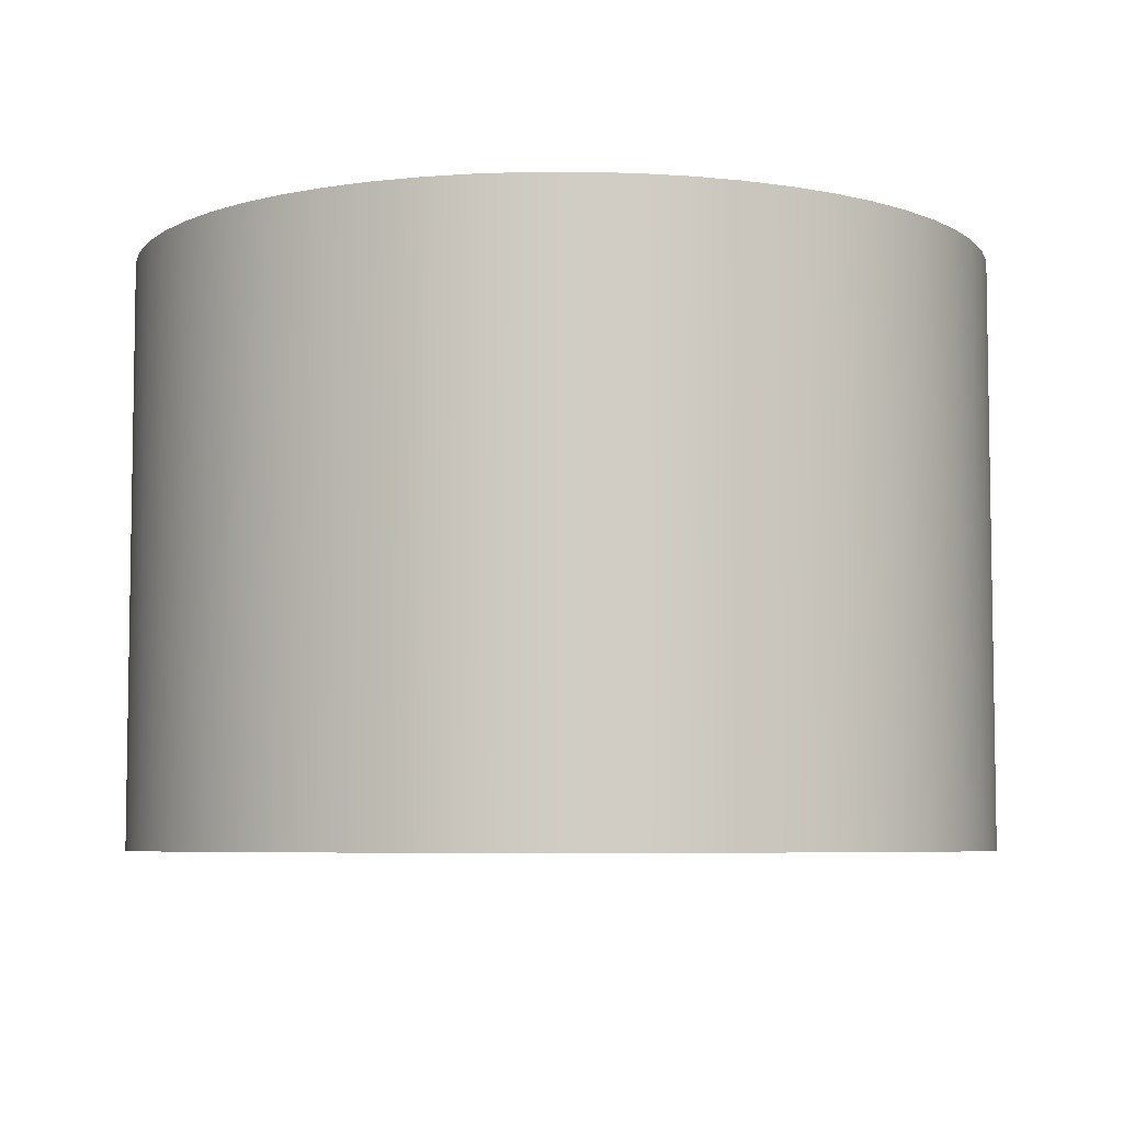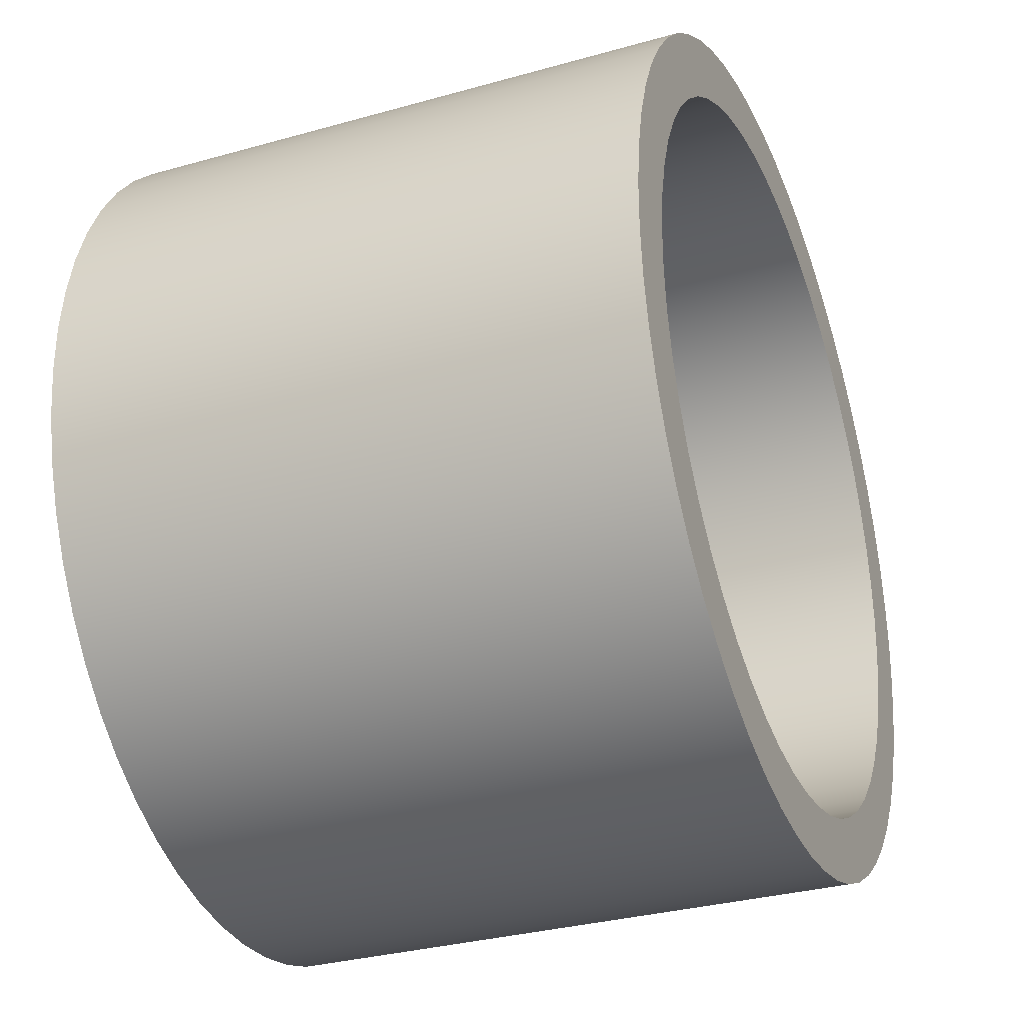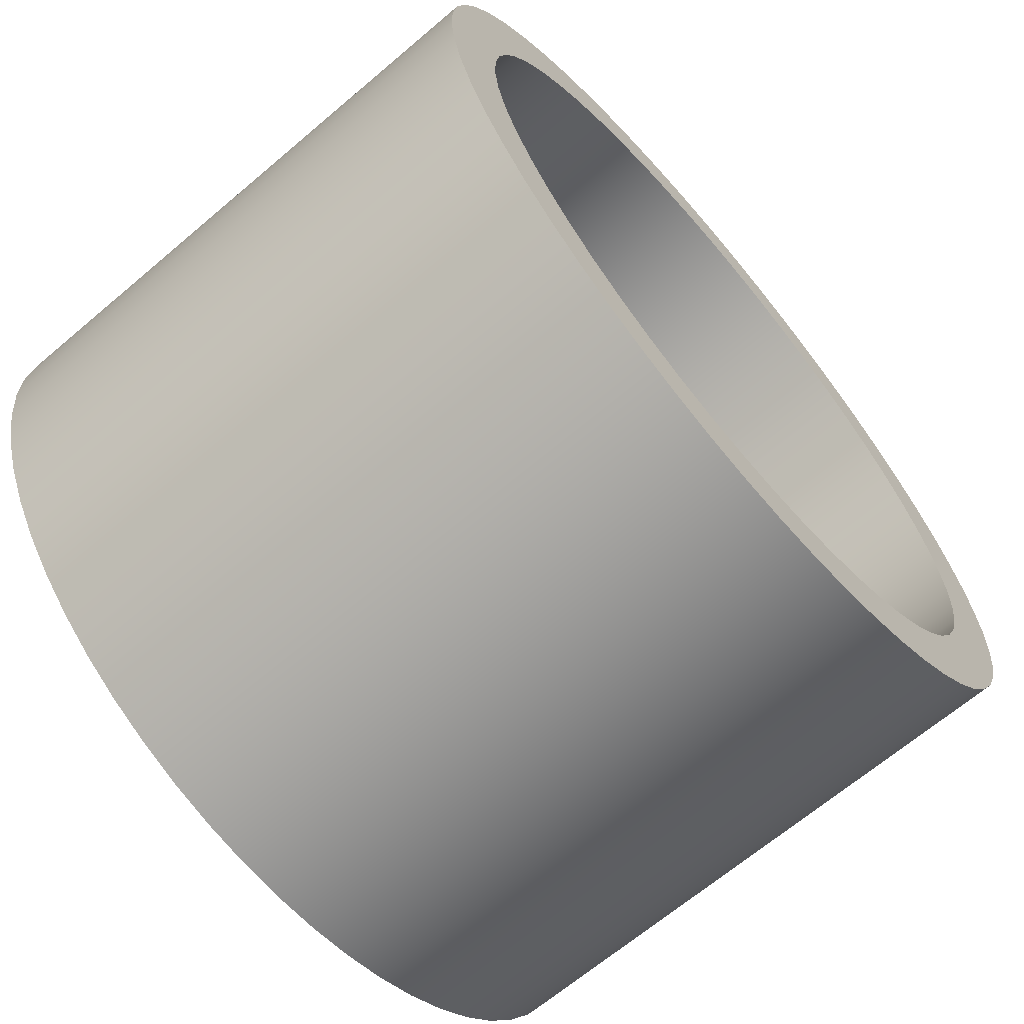
<metadata>
{"format":"obj","ext":"obj","renderer":"f3d","projection":"perspective","resolution":1024,"background":"white","views":[{"elev":-6.1,"azim":-155.8,"up":"+Y"},{"elev":-31.6,"azim":111.8,"up":"+Z"},{"elev":-66.7,"azim":130.4,"up":"+Z"}]}
</metadata>
<code>
v -79.63 26.3 9.752e-15
v -79.07 26.3 -9.418
v -77.4 26.3 -18.7
v -74.64 26.3 -27.73
v -70.84 26.3 -36.36
v -66.04 26.3 -44.48
v -60.32 26.3 -51.98
v -53.75 26.3 -58.75
v -46.42 26.3 -64.7
v -38.44 26.3 -69.73
v -29.93 26.3 -73.79
v -20.99 26.3 -76.81
v -11.76 26.3 -78.75
v -2.36 26.3 -79.59
v 7.071 26.3 -79.31
v 16.4 26.3 -77.92
v 25.5 26.3 -75.43
v 34.25 26.3 -71.89
v 42.51 26.3 -67.33
v 50.17 26.3 -61.83
v 57.13 26.3 -55.46
v 63.29 26.3 -48.32
v 68.56 26.3 -40.49
v 72.87 26.3 -32.1
v 76.16 26.3 -23.26
v 78.37 26.3 -14.09
v 79.49 26.3 -4.717
v 79.49 26.3 4.717
v 78.37 26.3 14.09
v 76.16 26.3 23.26
v 72.87 26.3 32.1
v 68.56 26.3 40.49
v 63.29 26.3 48.32
v 57.13 26.3 55.46
v 50.17 26.3 61.83
v 42.51 26.3 67.33
v 34.25 26.3 71.89
v 25.5 26.3 75.43
v 16.4 26.3 77.92
v 7.071 26.3 79.31
v -2.36 26.3 79.59
v -11.76 26.3 78.75
v -20.99 26.3 76.81
v -29.93 26.3 73.79
v -38.44 26.3 69.73
v -46.42 26.3 64.7
v -53.75 26.3 58.75
v -60.32 26.3 51.98
v -66.04 26.3 44.48
v -70.84 26.3 36.36
v -74.64 26.3 27.73
v -77.4 26.3 18.7
v -79.07 26.3 9.418
v -93.48 26.3 1.145e-14
v -92.91 26.3 10.28
v -91.22 26.3 20.44
v -88.41 26.3 30.35
v -84.54 26.3 39.89
v -79.64 26.3 48.95
v -73.77 26.3 57.42
v -67 26.3 65.18
v -59.43 26.3 72.16
v -51.13 26.3 78.26
v -42.21 26.3 83.41
v -32.78 26.3 87.54
v -22.95 26.3 90.62
v -12.84 26.3 92.59
v -2.576 26.3 93.44
v 7.719 26.3 93.16
v 17.92 26.3 91.74
v 27.9 26.3 89.22
v 37.55 26.3 85.61
v 46.74 26.3 80.95
v 55.36 26.3 75.32
v 63.31 26.3 68.77
v 70.49 26.3 61.39
v 76.82 26.3 53.26
v 82.21 26.3 44.49
v 86.61 26.3 35.18
v 89.95 26.3 25.44
v 92.2 26.3 15.39
v 93.34 26.3 5.15
v 93.34 26.3 -5.15
v 92.2 26.3 -15.39
v 89.95 26.3 -25.44
v 86.61 26.3 -35.18
v 82.21 26.3 -44.49
v 76.82 26.3 -53.26
v 70.49 26.3 -61.39
v 63.31 26.3 -68.77
v 55.36 26.3 -75.32
v 46.74 26.3 -80.95
v 37.55 26.3 -85.61
v 27.9 26.3 -89.22
v 17.92 26.3 -91.74
v 7.719 26.3 -93.16
v -2.576 26.3 -93.44
v -12.84 26.3 -92.59
v -22.95 26.3 -90.62
v -32.78 26.3 -87.54
v -42.21 26.3 -83.41
v -51.13 26.3 -78.26
v -59.43 26.3 -72.16
v -67 26.3 -65.18
v -73.77 26.3 -57.42
v -79.64 26.3 -48.95
v -84.54 26.3 -39.89
v -88.41 26.3 -30.35
v -91.22 26.3 -20.44
v -92.91 26.3 -10.28
v -93.48 -100 1.145e-14
v -92.91 -100 10.28
v -91.22 -100 20.44
v -88.41 -100 30.35
v -84.54 -100 39.89
v -79.64 -100 48.95
v -73.77 -100 57.42
v -67 -100 65.18
v -59.43 -100 72.16
v -51.13 -100 78.26
v -42.21 -100 83.41
v -32.78 -100 87.54
v -22.95 -100 90.62
v -12.84 -100 92.59
v -2.576 -100 93.44
v 7.719 -100 93.16
v 17.92 -100 91.74
v 27.9 -100 89.22
v 37.55 -100 85.61
v 46.74 -100 80.95
v 55.36 -100 75.32
v 63.31 -100 68.77
v 70.49 -100 61.39
v 76.82 -100 53.26
v 82.21 -100 44.49
v 86.61 -100 35.18
v 89.95 -100 25.44
v 92.2 -100 15.39
v 93.34 -100 5.15
v 93.34 -100 -5.15
v 92.2 -100 -15.39
v 89.95 -100 -25.44
v 86.61 -100 -35.18
v 82.21 -100 -44.49
v 76.82 -100 -53.26
v 70.49 -100 -61.39
v 63.31 -100 -68.77
v 55.36 -100 -75.32
v 46.74 -100 -80.95
v 37.55 -100 -85.61
v 27.9 -100 -89.22
v 17.92 -100 -91.74
v 7.719 -100 -93.16
v -2.576 -100 -93.44
v -12.84 -100 -92.59
v -22.95 -100 -90.62
v -32.78 -100 -87.54
v -42.21 -100 -83.41
v -51.13 -100 -78.26
v -59.43 -100 -72.16
v -67 -100 -65.18
v -73.77 -100 -57.42
v -79.64 -100 -48.95
v -84.54 -100 -39.89
v -88.41 -100 -30.35
v -91.22 -100 -20.44
v -92.91 -100 -10.28
v -93.48 26.3 1.145e-14
v -92.91 26.3 -10.28
v -91.22 26.3 -20.44
v -88.41 26.3 -30.35
v -84.54 26.3 -39.89
v -79.64 26.3 -48.95
v -73.77 26.3 -57.42
v -67 26.3 -65.18
v -59.43 26.3 -72.16
v -51.13 26.3 -78.26
v -42.21 26.3 -83.41
v -32.78 26.3 -87.54
v -22.95 26.3 -90.62
v -12.84 26.3 -92.59
v -2.576 26.3 -93.44
v 7.719 26.3 -93.16
v 17.92 26.3 -91.74
v 27.9 26.3 -89.22
v 37.55 26.3 -85.61
v 46.74 26.3 -80.95
v 55.36 26.3 -75.32
v 63.31 26.3 -68.77
v 70.49 26.3 -61.39
v 76.82 26.3 -53.26
v 82.21 26.3 -44.49
v 86.61 26.3 -35.18
v 89.95 26.3 -25.44
v 92.2 26.3 -15.39
v 93.34 26.3 -5.15
v 93.34 26.3 5.15
v 92.2 26.3 15.39
v 89.95 26.3 25.44
v 86.61 26.3 35.18
v 82.21 26.3 44.49
v 76.82 26.3 53.26
v 70.49 26.3 61.39
v 63.31 26.3 68.77
v 55.36 26.3 75.32
v 46.74 26.3 80.95
v 37.55 26.3 85.61
v 27.9 26.3 89.22
v 17.92 26.3 91.74
v 7.719 26.3 93.16
v -2.576 26.3 93.44
v -12.84 26.3 92.59
v -22.95 26.3 90.62
v -32.78 26.3 87.54
v -42.21 26.3 83.41
v -51.13 26.3 78.26
v -59.43 26.3 72.16
v -67 26.3 65.18
v -73.77 26.3 57.42
v -79.64 26.3 48.95
v -84.54 26.3 39.89
v -88.41 26.3 30.35
v -91.22 26.3 20.44
v -92.91 26.3 10.28
v -93.48 -100 1.145e-14
v -93.48 26.3 1.145e-14
v -79.63 -100 9.752e-15
v -79.07 -100 -9.418
v -77.4 -100 -18.7
v -74.64 -100 -27.73
v -70.84 -100 -36.36
v -66.04 -100 -44.48
v -60.32 -100 -51.98
v -53.75 -100 -58.75
v -46.42 -100 -64.7
v -38.44 -100 -69.73
v -29.93 -100 -73.79
v -20.99 -100 -76.81
v -11.76 -100 -78.75
v -2.36 -100 -79.59
v 7.071 -100 -79.31
v 16.4 -100 -77.92
v 25.5 -100 -75.43
v 34.25 -100 -71.89
v 42.51 -100 -67.33
v 50.17 -100 -61.83
v 57.13 -100 -55.46
v 63.29 -100 -48.32
v 68.56 -100 -40.49
v 72.87 -100 -32.1
v 76.16 -100 -23.26
v 78.37 -100 -14.09
v 79.49 -100 -4.717
v 79.49 -100 4.717
v 78.37 -100 14.09
v 76.16 -100 23.26
v 72.87 -100 32.1
v 68.56 -100 40.49
v 63.29 -100 48.32
v 57.13 -100 55.46
v 50.17 -100 61.83
v 42.51 -100 67.33
v 34.25 -100 71.89
v 25.5 -100 75.43
v 16.4 -100 77.92
v 7.071 -100 79.31
v -2.36 -100 79.59
v -11.76 -100 78.75
v -20.99 -100 76.81
v -29.93 -100 73.79
v -38.44 -100 69.73
v -46.42 -100 64.7
v -53.75 -100 58.75
v -60.32 -100 51.98
v -66.04 -100 44.48
v -70.84 -100 36.36
v -74.64 -100 27.73
v -77.4 -100 18.7
v -79.07 -100 9.418
v -79.63 26.3 9.752e-15
v -79.07 26.3 9.418
v -77.4 26.3 18.7
v -74.64 26.3 27.73
v -70.84 26.3 36.36
v -66.04 26.3 44.48
v -60.32 26.3 51.98
v -53.75 26.3 58.75
v -46.42 26.3 64.7
v -38.44 26.3 69.73
v -29.93 26.3 73.79
v -20.99 26.3 76.81
v -11.76 26.3 78.75
v -2.36 26.3 79.59
v 7.071 26.3 79.31
v 16.4 26.3 77.92
v 25.5 26.3 75.43
v 34.25 26.3 71.89
v 42.51 26.3 67.33
v 50.17 26.3 61.83
v 57.13 26.3 55.46
v 63.29 26.3 48.32
v 68.56 26.3 40.49
v 72.87 26.3 32.1
v 76.16 26.3 23.26
v 78.37 26.3 14.09
v 79.49 26.3 4.717
v 79.49 26.3 -4.717
v 78.37 26.3 -14.09
v 76.16 26.3 -23.26
v 72.87 26.3 -32.1
v 68.56 26.3 -40.49
v 63.29 26.3 -48.32
v 57.13 26.3 -55.46
v 50.17 26.3 -61.83
v 42.51 26.3 -67.33
v 34.25 26.3 -71.89
v 25.5 26.3 -75.43
v 16.4 26.3 -77.92
v 7.071 26.3 -79.31
v -2.36 26.3 -79.59
v -11.76 26.3 -78.75
v -20.99 26.3 -76.81
v -29.93 26.3 -73.79
v -38.44 26.3 -69.73
v -46.42 26.3 -64.7
v -53.75 26.3 -58.75
v -60.32 26.3 -51.98
v -66.04 26.3 -44.48
v -70.84 26.3 -36.36
v -74.64 26.3 -27.73
v -77.4 26.3 -18.7
v -79.07 26.3 -9.418
v -79.63 26.3 9.752e-15
v -79.63 -100 9.752e-15
v 87.77 -100 -2.449e-16
v 88.24 -100 1.286
v 89.43 -100 1.97
v 90.77 -100 1.732
v 91.65 -100 0.684
v 91.65 -100 -0.684
v 90.77 -100 -1.732
v 89.43 -100 -1.97
v 88.24 -100 -1.286
v -79.63 -100 9.752e-15
v -79.07 -100 9.418
v -77.4 -100 18.7
v -74.64 -100 27.73
v -70.84 -100 36.36
v -66.04 -100 44.48
v -60.32 -100 51.98
v -53.75 -100 58.75
v -46.42 -100 64.7
v -38.44 -100 69.73
v -29.93 -100 73.79
v -20.99 -100 76.81
v -11.76 -100 78.75
v -2.36 -100 79.59
v 7.071 -100 79.31
v 16.4 -100 77.92
v 25.5 -100 75.43
v 34.25 -100 71.89
v 42.51 -100 67.33
v 50.17 -100 61.83
v 57.13 -100 55.46
v 63.29 -100 48.32
v 68.56 -100 40.49
v 72.87 -100 32.1
v 76.16 -100 23.26
v 78.37 -100 14.09
v 79.49 -100 4.717
v 79.49 -100 -4.717
v 78.37 -100 -14.09
v 76.16 -100 -23.26
v 72.87 -100 -32.1
v 68.56 -100 -40.49
v 63.29 -100 -48.32
v 57.13 -100 -55.46
v 50.17 -100 -61.83
v 42.51 -100 -67.33
v 34.25 -100 -71.89
v 25.5 -100 -75.43
v 16.4 -100 -77.92
v 7.071 -100 -79.31
v -2.36 -100 -79.59
v -11.76 -100 -78.75
v -20.99 -100 -76.81
v -29.93 -100 -73.79
v -38.44 -100 -69.73
v -46.42 -100 -64.7
v -53.75 -100 -58.75
v -60.32 -100 -51.98
v -66.04 -100 -44.48
v -70.84 -100 -36.36
v -74.64 -100 -27.73
v -77.4 -100 -18.7
v -79.07 -100 -9.418
v -93.48 -100 1.145e-14
v -92.91 -100 -10.28
v -91.22 -100 -20.44
v -88.41 -100 -30.35
v -84.54 -100 -39.89
v -79.64 -100 -48.95
v -73.77 -100 -57.42
v -67 -100 -65.18
v -59.43 -100 -72.16
v -51.13 -100 -78.26
v -42.21 -100 -83.41
v -32.78 -100 -87.54
v -22.95 -100 -90.62
v -12.84 -100 -92.59
v -2.576 -100 -93.44
v 7.719 -100 -93.16
v 17.92 -100 -91.74
v 27.9 -100 -89.22
v 37.55 -100 -85.61
v 46.74 -100 -80.95
v 55.36 -100 -75.32
v 63.31 -100 -68.77
v 70.49 -100 -61.39
v 76.82 -100 -53.26
v 82.21 -100 -44.49
v 86.61 -100 -35.18
v 89.95 -100 -25.44
v 92.2 -100 -15.39
v 93.34 -100 -5.15
v 93.34 -100 5.15
v 92.2 -100 15.39
v 89.95 -100 25.44
v 86.61 -100 35.18
v 82.21 -100 44.49
v 76.82 -100 53.26
v 70.49 -100 61.39
v 63.31 -100 68.77
v 55.36 -100 75.32
v 46.74 -100 80.95
v 37.55 -100 85.61
v 27.9 -100 89.22
v 17.92 -100 91.74
v 7.719 -100 93.16
v -2.576 -100 93.44
v -12.84 -100 92.59
v -22.95 -100 90.62
v -32.78 -100 87.54
v -42.21 -100 83.41
v -51.13 -100 78.26
v -59.43 -100 72.16
v -67 -100 65.18
v -73.77 -100 57.42
v -79.64 -100 48.95
v -84.54 -100 39.89
v -88.41 -100 30.35
v -91.22 -100 20.44
v -92.91 -100 10.28
v 87.77 -93 -2.449e-16
v 88.24 -93 1.286
v 89.43 -93 1.97
v 90.77 -93 1.732
v 91.65 -93 0.684
v 91.65 -93 -0.684
v 90.77 -93 -1.732
v 89.43 -93 -1.97
v 88.24 -93 -1.286
v 87.77 -100 -2.449e-16
v 88.24 -100 -1.286
v 89.43 -100 -1.97
v 90.77 -100 -1.732
v 91.65 -100 -0.684
v 91.65 -100 0.684
v 90.77 -100 1.732
v 89.43 -100 1.97
v 88.24 -100 1.286
v 87.77 -93 -2.449e-16
v 87.77 -100 -2.449e-16
v 87.77 -93 -2.449e-16
v 88.24 -93 -1.286
v 89.43 -93 -1.97
v 90.77 -93 -1.732
v 91.65 -93 -0.684
v 91.65 -93 0.684
v 90.77 -93 1.732
v 89.43 -93 1.97
v 88.24 -93 1.286
f 2 110 1
f 1 110 54
f 1 54 55
f 110 2 109
f 109 2 3
f 109 3 108
f 108 3 4
f 108 4 107
f 107 4 5
f 107 5 106
f 106 5 6
f 106 6 105
f 105 6 7
f 105 7 104
f 104 7 8
f 104 8 103
f 103 8 9
f 103 9 102
f 102 9 10
f 102 10 101
f 101 10 11
f 101 11 100
f 100 11 12
f 100 12 99
f 99 12 13
f 99 13 98
f 98 13 14
f 98 14 97
f 97 14 96
f 96 14 15
f 96 15 95
f 95 15 16
f 95 16 94
f 94 16 17
f 94 17 93
f 93 17 18
f 93 18 92
f 92 18 19
f 92 19 91
f 91 19 20
f 91 20 90
f 90 20 21
f 90 21 89
f 89 21 22
f 89 22 88
f 88 22 23
f 88 23 87
f 87 23 24
f 87 24 86
f 86 24 25
f 86 25 85
f 85 25 26
f 85 26 84
f 84 26 27
f 84 27 83
f 83 27 82
f 82 27 28
f 82 28 81
f 81 28 29
f 81 29 80
f 80 29 30
f 80 30 79
f 79 30 31
f 79 31 78
f 78 31 32
f 78 32 77
f 77 32 33
f 77 33 76
f 76 33 34
f 76 34 75
f 75 34 35
f 75 35 74
f 74 35 36
f 74 36 73
f 73 36 37
f 73 37 72
f 72 37 38
f 72 38 71
f 71 38 39
f 71 39 70
f 70 39 40
f 70 40 69
f 69 40 41
f 69 41 68
f 68 41 67
f 67 41 42
f 67 42 66
f 66 42 43
f 66 43 65
f 65 43 44
f 65 44 64
f 64 44 45
f 64 45 63
f 63 45 46
f 63 46 62
f 62 46 47
f 62 47 61
f 61 47 48
f 61 48 60
f 60 48 49
f 60 49 59
f 59 49 50
f 59 50 58
f 58 50 51
f 58 51 57
f 57 51 52
f 57 52 56
f 56 52 53
f 56 53 55
f 55 53 1
f 112 224 111
f 111 224 226
f 225 168 167
f 167 168 169
f 167 169 166
f 166 169 170
f 166 170 165
f 165 170 171
f 165 171 164
f 164 171 172
f 164 172 163
f 163 172 173
f 163 173 162
f 162 173 174
f 162 174 161
f 161 174 175
f 161 175 160
f 160 175 176
f 160 176 159
f 159 176 177
f 159 177 158
f 158 177 178
f 158 178 157
f 157 178 179
f 157 179 156
f 156 179 180
f 156 180 155
f 155 180 181
f 155 181 154
f 154 181 182
f 154 182 153
f 153 182 183
f 153 183 152
f 152 183 184
f 152 184 151
f 151 184 185
f 151 185 150
f 150 185 186
f 150 186 149
f 149 186 187
f 149 187 148
f 148 187 188
f 148 188 147
f 147 188 189
f 147 189 146
f 146 189 190
f 146 190 145
f 145 190 191
f 145 191 144
f 144 191 192
f 144 192 143
f 143 192 193
f 143 193 142
f 142 193 194
f 142 194 141
f 141 194 195
f 141 195 140
f 140 195 196
f 140 196 139
f 139 196 197
f 139 197 138
f 138 197 198
f 138 198 137
f 137 198 199
f 137 199 136
f 136 199 200
f 136 200 135
f 135 200 201
f 135 201 134
f 134 201 202
f 134 202 133
f 133 202 203
f 133 203 132
f 132 203 204
f 132 204 131
f 131 204 205
f 131 205 130
f 130 205 206
f 130 206 129
f 129 206 207
f 129 207 128
f 128 207 208
f 128 208 127
f 127 208 209
f 127 209 126
f 126 209 210
f 126 210 125
f 125 210 211
f 125 211 124
f 124 211 212
f 124 212 123
f 123 212 213
f 123 213 122
f 122 213 214
f 122 214 121
f 121 214 215
f 121 215 120
f 120 215 216
f 120 216 119
f 119 216 217
f 119 217 118
f 118 217 218
f 118 218 117
f 117 218 219
f 117 219 116
f 116 219 220
f 116 220 115
f 115 220 221
f 115 221 114
f 114 221 222
f 114 222 113
f 113 222 223
f 113 223 112
f 112 223 224
f 228 332 227
f 227 332 333
f 334 280 279
f 279 280 281
f 279 281 278
f 278 281 282
f 278 282 277
f 277 282 283
f 277 283 276
f 276 283 284
f 276 284 275
f 275 284 285
f 275 285 274
f 274 285 286
f 274 286 273
f 273 286 287
f 273 287 272
f 272 287 288
f 272 288 271
f 271 288 289
f 271 289 270
f 270 289 290
f 270 290 269
f 269 290 291
f 269 291 268
f 268 291 292
f 268 292 267
f 267 292 293
f 267 293 266
f 266 293 294
f 266 294 265
f 265 294 295
f 265 295 264
f 264 295 296
f 264 296 263
f 263 296 297
f 263 297 262
f 262 297 298
f 262 298 261
f 261 298 299
f 261 299 260
f 260 299 300
f 260 300 259
f 259 300 301
f 259 301 258
f 258 301 302
f 258 302 257
f 257 302 303
f 257 303 256
f 256 303 304
f 256 304 255
f 255 304 305
f 255 305 254
f 254 305 306
f 254 306 253
f 253 306 307
f 253 307 252
f 252 307 308
f 252 308 251
f 251 308 309
f 251 309 250
f 250 309 310
f 250 310 249
f 249 310 311
f 249 311 248
f 248 311 312
f 248 312 247
f 247 312 313
f 247 313 246
f 246 313 314
f 246 314 245
f 245 314 315
f 245 315 244
f 244 315 316
f 244 316 243
f 243 316 317
f 243 317 242
f 242 317 318
f 242 318 241
f 241 318 319
f 241 319 240
f 240 319 320
f 240 320 239
f 239 320 321
f 239 321 238
f 238 321 322
f 238 322 237
f 237 322 323
f 237 323 236
f 236 323 324
f 236 324 235
f 235 324 325
f 235 325 234
f 234 325 326
f 234 326 233
f 233 326 327
f 233 327 232
f 232 327 328
f 232 328 231
f 231 328 329
f 231 329 230
f 230 329 330
f 230 330 229
f 229 330 331
f 229 331 228
f 228 331 332
f 336 370 335
f 335 370 371
f 335 371 343
f 343 371 342
f 342 371 424
f 342 424 425
f 336 337 370
f 370 337 369
f 369 337 426
f 369 426 427
f 337 338 426
f 426 338 339
f 426 339 340
f 426 340 425
f 425 340 341
f 425 341 342
f 345 453 344
f 344 453 397
f 344 397 398
f 453 345 452
f 452 345 346
f 452 346 451
f 451 346 347
f 451 347 450
f 450 347 348
f 450 348 449
f 449 348 349
f 449 349 448
f 448 349 350
f 448 350 447
f 447 350 351
f 447 351 446
f 446 351 352
f 446 352 445
f 445 352 353
f 445 353 444
f 444 353 354
f 444 354 443
f 443 354 355
f 443 355 442
f 442 355 356
f 442 356 441
f 441 356 357
f 441 357 440
f 440 357 439
f 439 357 358
f 439 358 438
f 438 358 359
f 438 359 437
f 437 359 360
f 437 360 436
f 436 360 361
f 436 361 435
f 435 361 362
f 435 362 434
f 434 362 363
f 434 363 433
f 433 363 364
f 433 364 432
f 432 364 365
f 432 365 431
f 431 365 366
f 431 366 430
f 430 366 367
f 430 367 429
f 429 367 368
f 429 368 428
f 428 368 369
f 428 369 427
f 371 372 424
f 424 372 423
f 423 372 373
f 423 373 422
f 422 373 374
f 422 374 421
f 421 374 375
f 421 375 420
f 420 375 376
f 420 376 419
f 419 376 377
f 419 377 418
f 418 377 378
f 418 378 417
f 417 378 379
f 417 379 416
f 416 379 380
f 416 380 415
f 415 380 381
f 415 381 414
f 414 381 382
f 414 382 413
f 413 382 383
f 413 383 412
f 412 383 384
f 412 384 411
f 411 384 410
f 410 384 385
f 410 385 409
f 409 385 386
f 409 386 408
f 408 386 387
f 408 387 407
f 407 387 388
f 407 388 406
f 406 388 389
f 406 389 405
f 405 389 390
f 405 390 404
f 404 390 391
f 404 391 403
f 403 391 392
f 403 392 402
f 402 392 393
f 402 393 401
f 401 393 394
f 401 394 400
f 400 394 395
f 400 395 399
f 399 395 396
f 399 396 398
f 398 396 344
f 455 471 454
f 454 471 473
f 472 463 462
f 462 463 464
f 462 464 461
f 461 464 465
f 461 465 460
f 460 465 466
f 460 466 459
f 459 466 467
f 459 467 458
f 458 467 468
f 458 468 457
f 457 468 469
f 457 469 456
f 456 469 470
f 456 470 455
f 455 470 471
f 474 475 482
f 482 475 476
f 482 476 481
f 481 476 477
f 481 477 480
f 480 477 478
f 480 478 479

</code>
